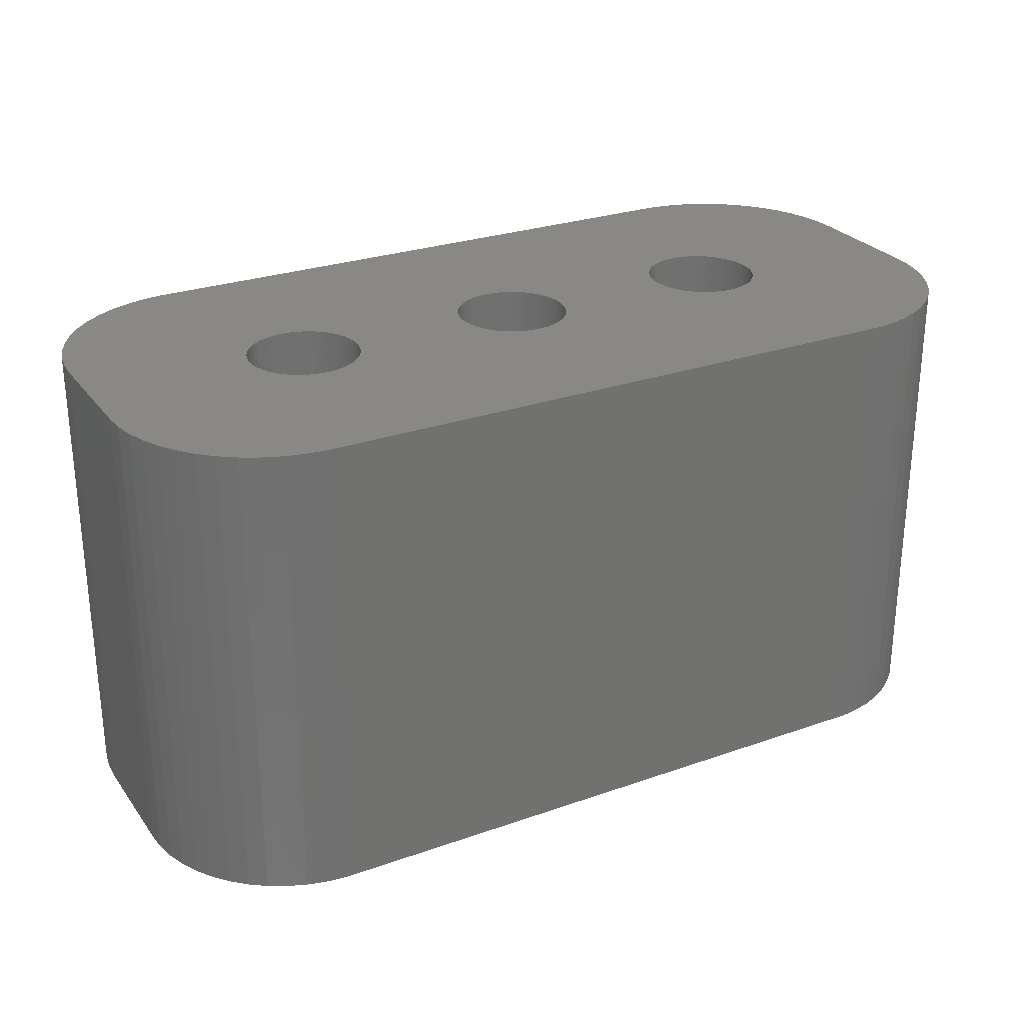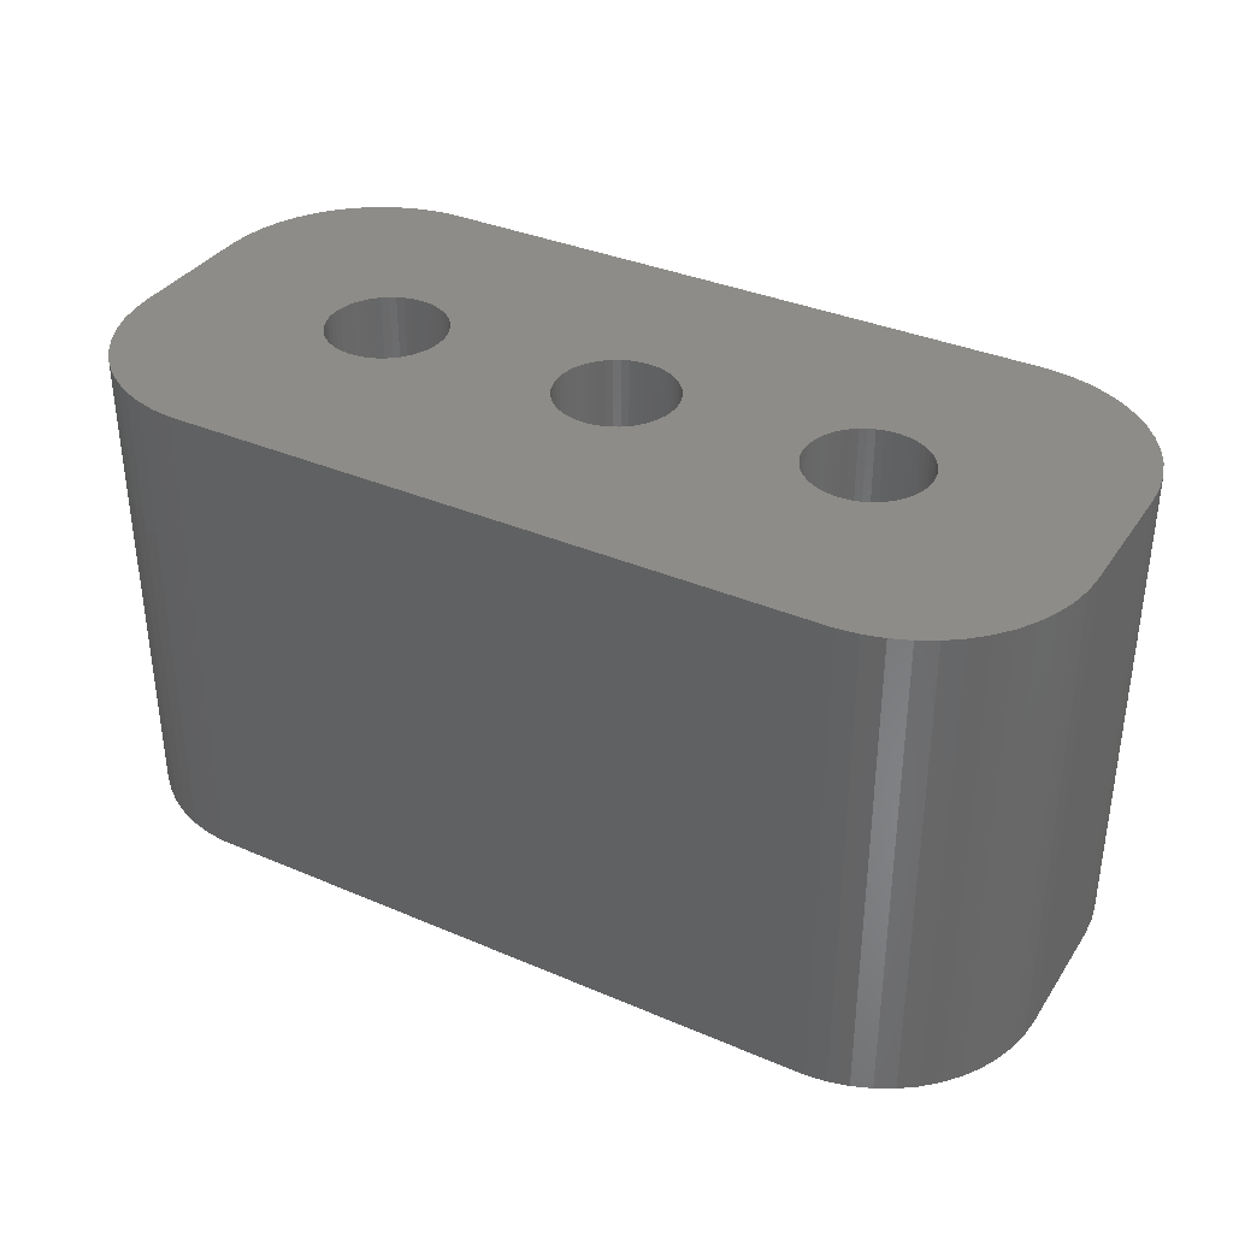
<metadata>
{"format":"stl","ext":"stl","renderer":"f3d","projection":"perspective","resolution":1024,"background":"white","views":[{"elev":27.1,"azim":151.4,"up":"+Z"},{"elev":35.7,"azim":-150.6,"up":"+Z"}]}
</metadata>
<code>
# stl→obj: 404 verts, 816 faces
v -5.7 0 0
v -5.714 0.2256 15
v -5.714 0.2256 0
v -5.7 0 15
v -9.3 0 15
v -9.286 0.2256 0
v -9.286 0.2256 15
v -9.3 0 0
v -7.613 1.796 0
v -7.387 1.796 15
v -7.613 1.796 15
v -7.387 1.796 0
v -6.353 1.387 0
v -6.188 1.232 15
v -6.353 1.387 15
v -6.188 1.232 0
v -8.812 1.232 0
v -8.647 1.387 15
v -8.812 1.232 15
v -8.647 1.387 0
v -8.266 1.629 0
v -8.056 1.712 15
v -8.266 1.629 15
v -8.056 1.712 0
v -5.826 0.6626 0
v -5.923 0.8672 15
v -5.923 0.8672 0
v -5.826 0.6626 15
v -5.757 0.4476 15
v -5.757 0.4476 0
v -6.944 1.712 0
v -6.734 1.629 15
v -6.944 1.712 15
v -6.734 1.629 0
v -7.163 1.768 0
v -7.163 1.768 15
v -6.536 1.52 0
v -6.536 1.52 15
v -9.174 0.6626 15
v -9.077 0.8672 0
v -9.077 0.8672 15
v -9.174 0.6626 0
v -8.956 1.058 0
v -8.956 1.058 15
v -9.243 0.4476 15
v -9.243 0.4476 0
v -8.464 1.52 15
v -8.464 1.52 0
v -7.837 1.768 0
v -7.837 1.768 15
v -5.714 -0.2256 0
v -5.714 -0.2256 15
v -7.163 -1.768 0
v -7.387 -1.796 15
v -7.163 -1.768 15
v -7.387 -1.796 0
v -6.044 1.058 0
v -6.044 1.058 15
v -5.826 -0.6626 0
v -5.757 -0.4476 15
v -5.757 -0.4476 0
v -5.826 -0.6626 15
v -9.174 -0.6626 15
v -9.243 -0.4476 0
v -9.243 -0.4476 15
v -9.174 -0.6626 0
v -6.734 -1.629 0
v -6.944 -1.712 15
v -6.734 -1.629 15
v -6.944 -1.712 0
v -6.536 -1.52 0
v -6.536 -1.52 15
v -6.188 -1.232 0
v -6.353 -1.387 15
v -6.188 -1.232 15
v -6.353 -1.387 0
v -5.923 -0.8672 0
v -5.923 -0.8672 15
v -6.044 -1.058 15
v -6.044 -1.058 0
v -8.056 -1.712 0
v -8.266 -1.629 15
v -8.056 -1.712 15
v -8.266 -1.629 0
v -8.812 -1.232 15
v -8.956 -1.058 0
v -8.956 -1.058 15
v -8.812 -1.232 0
v -9.286 -0.2256 15
v -9.286 -0.2256 0
v -7.613 -1.796 15
v -7.613 -1.796 0
v -7.837 -1.768 15
v -7.837 -1.768 0
v -8.464 -1.52 0
v -8.647 -1.387 15
v -8.464 -1.52 15
v -8.647 -1.387 0
v -9.077 -0.8672 0
v -9.077 -0.8672 15
v 5.757 0.4476 15
v 5.826 0.6626 0
v 5.826 0.6626 15
v 5.757 0.4476 0
v 9.077 0.8672 0
v 8.956 1.058 15
v 8.956 1.058 0
v 9.077 0.8672 15
v 8.056 1.712 0
v 8.266 1.629 15
v 8.056 1.712 15
v 8.266 1.629 0
v 6.734 1.629 0
v 6.944 1.712 15
v 6.734 1.629 15
v 6.944 1.712 0
v 5.923 0.8672 0
v 5.923 0.8672 15
v 9.243 -0.4476 0
v 9.286 -0.2256 15
v 9.286 -0.2256 0
v 9.243 -0.4476 15
v 8.647 1.387 0
v 8.812 1.232 15
v 8.647 1.387 15
v 8.812 1.232 0
v 8.464 1.52 0
v 8.464 1.52 15
v 6.044 1.058 15
v 6.188 1.232 0
v 6.188 1.232 15
v 6.044 1.058 0
v 7.163 1.768 15
v 7.163 1.768 0
v 6.353 1.387 15
v 6.353 1.387 0
v 9.3 0 0
v 9.286 0.2256 15
v 9.286 0.2256 0
v 9.3 0 15
v 7.387 1.796 0
v 7.613 1.796 15
v 7.387 1.796 15
v 7.613 1.796 0
v 7.837 1.768 0
v 7.837 1.768 15
v 5.7 0 15
v 5.714 0.2256 0
v 5.714 0.2256 15
v 5.7 0 0
v 6.536 1.52 15
v 6.536 1.52 0
v 5.923 -0.8672 15
v 5.826 -0.6626 0
v 5.826 -0.6626 15
v 5.923 -0.8672 0
v 7.837 -1.768 0
v 7.613 -1.796 15
v 7.837 -1.768 15
v 7.613 -1.796 0
v 8.266 -1.629 0
v 8.056 -1.712 15
v 8.266 -1.629 15
v 8.056 -1.712 0
v 9.174 0.6626 0
v 9.174 0.6626 15
v 9.243 0.4476 0
v 9.243 0.4476 15
v 9.077 -0.8672 0
v 9.174 -0.6626 15
v 9.174 -0.6626 0
v 9.077 -0.8672 15
v 8.812 -1.232 0
v 8.647 -1.387 15
v 8.812 -1.232 15
v 8.647 -1.387 0
v 8.956 -1.058 15
v 8.956 -1.058 0
v 7.163 -1.768 0
v 6.944 -1.712 15
v 7.163 -1.768 15
v 6.944 -1.712 0
v 5.714 -0.2256 15
v 5.714 -0.2256 0
v 6.044 -1.058 15
v 6.044 -1.058 0
v 5.757 -0.4476 0
v 5.757 -0.4476 15
v 8.464 -1.52 15
v 8.464 -1.52 0
v 6.536 -1.52 0
v 6.353 -1.387 15
v 6.536 -1.52 15
v 6.353 -1.387 0
v 6.734 -1.629 0
v 6.734 -1.629 15
v 7.387 -1.796 15
v 7.387 -1.796 0
v 6.188 -1.232 15
v 6.188 -1.232 0
v 1.8 0 0
v 1.786 0.2256 15
v 1.786 0.2256 0
v 1.8 0 15
v -1.8 0 15
v -1.786 0.2256 0
v -1.786 0.2256 15
v -1.8 0 0
v -0.113 1.796 0
v 0.113 1.796 15
v -0.113 1.796 15
v 0.113 1.796 0
v 1.147 1.387 0
v 1.312 1.232 15
v 1.147 1.387 15
v 1.312 1.232 0
v -1.312 1.232 0
v -1.147 1.387 15
v -1.312 1.232 15
v -1.147 1.387 0
v -0.7664 1.629 0
v -0.5562 1.712 15
v -0.7664 1.629 15
v -0.5562 1.712 0
v 1.674 0.6626 0
v 1.577 0.8672 15
v 1.577 0.8672 0
v 1.674 0.6626 15
v 1.743 0.4476 15
v 1.743 0.4476 0
v 0.5562 1.712 0
v 0.7664 1.629 15
v 0.5562 1.712 15
v 0.7664 1.629 0
v 0.3373 1.768 0
v 0.3373 1.768 15
v 0.9645 1.52 0
v 0.9645 1.52 15
v -1.674 0.6626 15
v -1.577 0.8672 0
v -1.577 0.8672 15
v -1.674 0.6626 0
v -1.456 1.058 0
v -1.456 1.058 15
v -1.743 0.4476 15
v -1.743 0.4476 0
v -0.9645 1.52 15
v -0.9645 1.52 0
v -0.3373 1.768 0
v -0.3373 1.768 15
v 1.786 -0.2256 0
v 1.786 -0.2256 15
v -0.113 -1.796 0
v -0.3373 -1.768 15
v -0.113 -1.796 15
v -0.3373 -1.768 0
v 0.3373 -1.768 0
v 0.113 -1.796 15
v 0.3373 -1.768 15
v 0.113 -1.796 0
v 1.456 1.058 0
v 1.456 1.058 15
v 1.674 -0.6626 0
v 1.743 -0.4476 15
v 1.743 -0.4476 0
v 1.674 -0.6626 15
v -1.674 -0.6626 15
v -1.743 -0.4476 0
v -1.743 -0.4476 15
v -1.674 -0.6626 0
v 0.7664 -1.629 0
v 0.5562 -1.712 15
v 0.7664 -1.629 15
v 0.5562 -1.712 0
v 0.9645 -1.52 0
v 0.9645 -1.52 15
v 1.312 -1.232 0
v 1.147 -1.387 15
v 1.312 -1.232 15
v 1.147 -1.387 0
v 1.577 -0.8672 0
v 1.577 -0.8672 15
v 1.456 -1.058 15
v 1.456 -1.058 0
v -0.9645 -1.52 0
v -1.147 -1.387 15
v -0.9645 -1.52 15
v -1.147 -1.387 0
v -1.786 -0.2256 15
v -1.786 -0.2256 0
v -0.5562 -1.712 15
v -0.5562 -1.712 0
v -1.312 -1.232 15
v -1.312 -1.232 0
v -1.577 -0.8672 15
v -1.577 -0.8672 0
v -0.7664 -1.629 15
v -0.7664 -1.629 0
v -1.456 -1.058 15
v -1.456 -1.058 0
v -14.5 -2 0
v -14.5 2 15
v -14.5 2 0
v -14.5 -2 15
v -14.46 -2.627 0
v -14.46 -2.627 15
v -14.46 2.627 15
v -14.46 2.627 0
v 14.5 2 15
v 14.46 2.627 15
v 14.5 -2 15
v 14.34 3.243 15
v 14.15 3.841 15
v 13.88 4.409 15
v 13.55 4.939 15
v 13.14 5.423 15
v 14.46 -2.627 15
v 12.69 5.853 15
v 14.34 -3.243 15
v 12.18 6.222 15
v 11.63 6.524 15
v 14.15 -3.841 15
v 11.05 6.755 15
v 13.88 -4.409 15
v 10.44 6.911 15
v 13.55 -4.939 15
v 9.814 6.99 15
v 13.14 -5.423 15
v -9.814 6.99 15
v -13.14 5.423 15
v -12.69 5.853 15
v -12.18 6.222 15
v -11.63 6.524 15
v -11.05 6.755 15
v -10.44 6.911 15
v 12.69 -5.853 15
v 12.18 -6.222 15
v 11.63 -6.524 15
v 11.05 -6.755 15
v 10.44 -6.911 15
v 9.814 -6.99 15
v -9.814 -6.99 15
v -13.55 4.939 15
v -11.63 -6.524 15
v -12.69 -5.853 15
v -13.55 -4.939 15
v -14.34 -3.243 15
v -13.88 4.409 15
v -14.15 3.841 15
v -14.34 3.243 15
v -10.44 -6.911 15
v -11.05 -6.755 15
v -12.18 -6.222 15
v -13.14 -5.423 15
v -13.88 -4.409 15
v -14.15 -3.841 15
v 9.814 6.99 0
v -9.814 6.99 0
v -10.44 -6.911 0
v -9.814 -6.99 0
v 14.34 -3.243 0
v 14.15 -3.841 0
v 10.44 6.911 0
v -11.63 6.524 0
v -12.18 6.222 0
v -10.44 6.911 0
v -11.05 6.755 0
v -13.55 4.939 0
v -13.14 5.423 0
v -11.05 -6.755 0
v 9.814 -6.99 0
v 11.05 6.755 0
v 13.14 5.423 0
v 13.55 4.939 0
v 12.69 5.853 0
v 14.5 -2 0
v 14.46 -2.627 0
v 14.5 2 0
v -14.34 3.243 0
v -14.15 3.841 0
v -13.88 4.409 0
v 13.88 -4.409 0
v 13.55 -4.939 0
v 13.14 -5.423 0
v 14.46 2.627 0
v 12.69 -5.853 0
v 14.34 3.243 0
v 12.18 -6.222 0
v 11.63 -6.524 0
v 14.15 3.841 0
v 11.05 -6.755 0
v 13.88 4.409 0
v 10.44 -6.911 0
v -13.14 -5.423 0
v -12.69 -5.853 0
v -12.18 -6.222 0
v -11.63 -6.524 0
v 12.18 6.222 0
v 11.63 6.524 0
v -13.55 -4.939 0
v -12.69 5.853 0
v -13.88 -4.409 0
v -14.15 -3.841 0
v -14.34 -3.243 0
f 1 2 3
f 2 1 4
f 5 6 7
f 6 5 8
f 9 10 11
f 10 9 12
f 13 14 15
f 14 13 16
f 17 18 19
f 18 17 20
f 21 22 23
f 22 21 24
f 25 26 27
f 26 25 28
f 3 29 30
f 29 3 2
f 31 32 33
f 32 31 34
f 35 33 36
f 33 35 31
f 37 15 38
f 15 37 13
f 39 40 41
f 40 39 42
f 41 43 44
f 43 41 40
f 45 42 39
f 42 45 46
f 20 47 18
f 47 20 48
f 49 11 50
f 11 49 9
f 51 4 1
f 4 51 52
f 53 54 55
f 54 53 56
f 30 28 25
f 28 30 29
f 57 14 16
f 14 57 58
f 27 58 57
f 58 27 26
f 12 36 10
f 36 12 35
f 24 50 22
f 50 24 49
f 59 60 61
f 60 59 62
f 61 52 51
f 52 61 60
f 63 64 65
f 64 63 66
f 67 68 69
f 68 67 70
f 70 55 68
f 55 70 53
f 34 38 32
f 38 34 37
f 44 17 19
f 17 44 43
f 7 46 45
f 46 7 6
f 48 23 47
f 23 48 21
f 71 69 72
f 69 71 67
f 73 74 75
f 74 73 76
f 77 62 59
f 62 77 78
f 73 79 80
f 79 73 75
f 81 82 83
f 82 81 84
f 85 86 87
f 86 85 88
f 89 8 5
f 8 89 90
f 76 72 74
f 72 76 71
f 80 78 77
f 78 80 79
f 56 91 54
f 91 56 92
f 92 93 91
f 93 92 94
f 94 83 93
f 83 94 81
f 95 96 97
f 96 95 98
f 98 85 96
f 85 98 88
f 65 90 89
f 90 65 64
f 84 97 82
f 97 84 95
f 87 99 100
f 99 87 86
f 100 66 63
f 66 100 99
f 101 102 103
f 102 101 104
f 105 106 107
f 106 105 108
f 109 110 111
f 110 109 112
f 113 114 115
f 114 113 116
f 103 117 118
f 117 103 102
f 119 120 121
f 120 119 122
f 123 124 125
f 124 123 126
f 127 125 128
f 125 127 123
f 129 130 131
f 130 129 132
f 116 133 114
f 133 116 134
f 130 135 131
f 135 130 136
f 137 138 139
f 138 137 140
f 107 124 126
f 124 107 106
f 141 142 143
f 142 141 144
f 145 111 146
f 111 145 109
f 112 128 110
f 128 112 127
f 147 148 149
f 148 147 150
f 118 132 129
f 132 118 117
f 134 143 133
f 143 134 141
f 136 151 135
f 151 136 152
f 152 115 151
f 115 152 113
f 121 140 137
f 140 121 120
f 153 154 155
f 154 153 156
f 157 158 159
f 158 157 160
f 161 162 163
f 162 161 164
f 165 108 105
f 108 165 166
f 167 166 165
f 166 167 168
f 139 168 167
f 168 139 138
f 144 146 142
f 146 144 145
f 149 104 101
f 104 149 148
f 169 170 171
f 170 169 172
f 171 122 119
f 122 171 170
f 173 174 175
f 174 173 176
f 173 177 178
f 177 173 175
f 179 180 181
f 180 179 182
f 183 150 147
f 150 183 184
f 185 156 153
f 156 185 186
f 155 187 188
f 187 155 154
f 164 159 162
f 159 164 157
f 176 189 174
f 189 176 190
f 190 163 189
f 163 190 161
f 178 172 169
f 172 178 177
f 191 192 193
f 192 191 194
f 195 193 196
f 193 195 191
f 160 197 158
f 197 160 198
f 194 199 192
f 199 194 200
f 188 184 183
f 184 188 187
f 198 181 197
f 181 198 179
f 199 186 185
f 186 199 200
f 182 196 180
f 196 182 195
f 201 202 203
f 202 201 204
f 205 206 207
f 206 205 208
f 209 210 211
f 210 209 212
f 213 214 215
f 214 213 216
f 217 218 219
f 218 217 220
f 221 222 223
f 222 221 224
f 225 226 227
f 226 225 228
f 203 229 230
f 229 203 202
f 231 232 233
f 232 231 234
f 235 233 236
f 233 235 231
f 237 215 238
f 215 237 213
f 239 240 241
f 240 239 242
f 241 243 244
f 243 241 240
f 245 242 239
f 242 245 246
f 220 247 218
f 247 220 248
f 249 211 250
f 211 249 209
f 251 204 201
f 204 251 252
f 253 254 255
f 254 253 256
f 257 258 259
f 258 257 260
f 230 228 225
f 228 230 229
f 261 214 216
f 214 261 262
f 227 262 261
f 262 227 226
f 212 236 210
f 236 212 235
f 224 250 222
f 250 224 249
f 263 264 265
f 264 263 266
f 265 252 251
f 252 265 264
f 267 268 269
f 268 267 270
f 271 272 273
f 272 271 274
f 274 259 272
f 259 274 257
f 234 238 232
f 238 234 237
f 244 217 219
f 217 244 243
f 207 246 245
f 246 207 206
f 248 223 247
f 223 248 221
f 275 273 276
f 273 275 271
f 277 278 279
f 278 277 280
f 281 266 263
f 266 281 282
f 277 283 284
f 283 277 279
f 285 286 287
f 286 285 288
f 289 208 205
f 208 289 290
f 280 276 278
f 276 280 275
f 284 282 281
f 282 284 283
f 260 255 258
f 255 260 253
f 256 291 254
f 291 256 292
f 288 293 286
f 293 288 294
f 295 270 267
f 270 295 296
f 269 290 289
f 290 269 268
f 292 297 291
f 297 292 298
f 298 287 297
f 287 298 285
f 299 296 295
f 296 299 300
f 293 300 299
f 300 293 294
f 301 302 303
f 302 301 304
f 305 304 301
f 304 305 306
f 303 307 308
f 307 303 302
f 108 309 310
f 309 140 311
f 108 310 312
f 120 311 140
f 106 312 313
f 122 311 120
f 106 313 314
f 170 311 122
f 106 314 315
f 172 311 170
f 124 315 316
f 311 172 317
f 124 316 318
f 317 172 319
f 125 318 320
f 177 319 172
f 125 320 321
f 319 177 322
f 128 321 323
f 322 177 324
f 128 323 325
f 324 177 326
f 128 325 327
f 175 326 177
f 326 175 328
f 309 138 140
f 309 168 138
f 309 166 168
f 309 108 166
f 312 106 108
f 315 124 106
f 318 125 124
f 321 128 125
f 327 110 128
f 327 111 110
f 327 146 111
f 327 142 146
f 327 143 142
f 327 133 143
f 327 114 133
f 327 115 114
f 327 151 115
f 238 151 327
f 151 238 135
f 215 135 238
f 149 204 147
f 202 149 101
f 229 101 103
f 228 103 118
f 226 118 129
f 135 215 131
f 149 202 204
f 101 229 202
f 103 228 229
f 118 226 228
f 129 262 226
f 129 214 262
f 131 214 129
f 214 131 215
f 327 232 238
f 327 233 232
f 327 236 233
f 327 210 236
f 327 211 210
f 329 211 327
f 211 329 250
f 250 329 222
f 207 4 205
f 2 207 245
f 29 245 239
f 28 239 241
f 26 241 244
f 58 244 219
f 14 219 218
f 15 218 247
f 38 247 223
f 222 329 223
f 207 2 4
f 245 29 2
f 239 28 29
f 241 26 28
f 244 58 26
f 219 14 58
f 218 15 14
f 38 223 329
f 247 38 15
f 38 329 32
f 32 329 33
f 33 329 36
f 36 329 10
f 10 329 11
f 11 329 50
f 330 19 331
f 18 331 19
f 331 18 332
f 332 18 333
f 47 333 18
f 333 47 334
f 334 47 335
f 335 47 329
f 23 329 47
f 22 329 23
f 50 329 22
f 328 175 336
f 174 336 175
f 336 174 337
f 337 174 338
f 189 338 174
f 338 189 339
f 339 189 340
f 340 189 341
f 163 341 189
f 162 341 163
f 159 341 162
f 158 341 159
f 197 341 158
f 181 341 197
f 180 341 181
f 196 341 180
f 193 341 196
f 276 193 192
f 278 192 199
f 279 199 185
f 204 183 147
f 252 183 204
f 183 252 188
f 264 188 252
f 188 264 155
f 266 155 264
f 155 266 153
f 282 153 266
f 153 282 185
f 283 185 282
f 279 185 283
f 199 279 278
f 192 278 276
f 193 276 341
f 273 341 276
f 272 341 273
f 259 341 272
f 258 341 259
f 255 341 258
f 342 255 254
f 342 254 291
f 342 291 297
f 4 289 205
f 52 289 4
f 289 52 269
f 60 269 52
f 269 60 267
f 62 267 60
f 267 62 295
f 78 295 62
f 295 78 299
f 79 299 78
f 299 79 293
f 75 293 79
f 293 75 286
f 74 286 75
f 286 74 287
f 72 287 74
f 287 72 297
f 297 72 342
f 342 72 69
f 342 69 68
f 342 68 55
f 342 55 54
f 342 54 91
f 342 91 93
f 342 93 83
f 343 19 330
f 255 342 341
f 82 342 83
f 97 342 82
f 344 97 96
f 345 96 85
f 346 85 87
f 347 87 100
f 304 100 63
f 304 63 65
f 304 65 89
f 19 343 44
f 348 44 343
f 5 304 89
f 349 44 348
f 100 304 306
f 350 44 349
f 97 351 342
f 44 350 41
f 97 352 351
f 307 41 350
f 97 344 352
f 302 41 307
f 96 353 344
f 41 302 39
f 96 345 353
f 39 302 45
f 85 354 345
f 45 302 7
f 85 346 354
f 7 302 5
f 87 355 346
f 304 5 302
f 87 356 355
f 87 347 356
f 100 306 347
f 357 329 327
f 329 357 358
f 359 342 351
f 342 359 360
f 322 361 319
f 361 322 362
f 363 327 325
f 327 363 357
f 364 332 333
f 332 364 365
f 366 334 335
f 334 366 367
f 368 330 369
f 330 368 343
f 370 351 352
f 351 370 359
f 360 341 342
f 341 360 371
f 372 325 323
f 325 372 363
f 315 373 316
f 373 315 374
f 373 318 316
f 318 373 375
f 317 376 311
f 376 317 377
f 311 378 309
f 378 311 376
f 358 335 329
f 335 358 366
f 379 349 380
f 349 379 350
f 380 348 381
f 348 380 349
f 169 376 377
f 376 137 378
f 169 377 361
f 139 378 137
f 178 361 362
f 167 378 139
f 178 362 382
f 165 378 167
f 178 382 383
f 105 378 165
f 173 383 384
f 378 105 385
f 173 384 386
f 385 105 387
f 176 386 388
f 107 387 105
f 176 388 389
f 387 107 390
f 190 389 391
f 390 107 392
f 190 391 393
f 392 107 374
f 190 393 371
f 126 374 107
f 374 126 373
f 376 121 137
f 376 119 121
f 376 171 119
f 376 169 171
f 361 178 169
f 383 173 178
f 386 176 173
f 389 190 176
f 371 161 190
f 371 164 161
f 371 157 164
f 371 160 157
f 371 198 160
f 371 179 198
f 371 182 179
f 371 195 182
f 371 191 195
f 275 191 371
f 191 275 194
f 280 194 275
f 184 201 150
f 251 184 187
f 265 187 154
f 263 154 156
f 281 156 186
f 194 280 200
f 184 251 201
f 187 265 251
f 154 263 265
f 156 281 263
f 186 284 281
f 186 277 284
f 200 277 186
f 277 200 280
f 371 271 275
f 371 274 271
f 371 257 274
f 371 260 257
f 371 253 260
f 360 253 371
f 253 360 256
f 256 360 292
f 290 1 208
f 51 290 268
f 61 268 270
f 59 270 296
f 77 296 300
f 80 300 294
f 73 294 288
f 76 288 285
f 71 285 298
f 292 360 298
f 290 51 1
f 268 61 51
f 270 59 61
f 296 77 59
f 300 80 77
f 294 73 80
f 288 76 73
f 71 298 360
f 285 71 76
f 71 360 67
f 67 360 70
f 70 360 53
f 53 360 56
f 56 360 92
f 92 360 94
f 394 88 395
f 98 395 88
f 395 98 396
f 396 98 397
f 95 397 98
f 397 95 370
f 370 95 359
f 359 95 360
f 84 360 95
f 81 360 84
f 94 360 81
f 373 126 375
f 123 375 126
f 375 123 398
f 398 123 399
f 127 399 123
f 399 127 372
f 372 127 363
f 363 127 357
f 112 357 127
f 109 357 112
f 145 357 109
f 144 357 145
f 141 357 144
f 134 357 141
f 116 357 134
f 113 357 116
f 152 357 113
f 237 152 136
f 213 136 130
f 216 130 132
f 201 148 150
f 203 148 201
f 148 203 104
f 230 104 203
f 104 230 102
f 225 102 230
f 102 225 117
f 227 117 225
f 117 227 132
f 261 132 227
f 216 132 261
f 130 216 213
f 136 213 237
f 152 237 357
f 234 357 237
f 231 357 234
f 235 357 231
f 212 357 235
f 209 357 212
f 358 209 249
f 358 249 224
f 358 224 221
f 1 206 208
f 3 206 1
f 206 3 246
f 30 246 3
f 246 30 242
f 25 242 30
f 242 25 240
f 27 240 25
f 240 27 243
f 57 243 27
f 243 57 217
f 16 217 57
f 217 16 220
f 13 220 16
f 220 13 248
f 37 248 13
f 248 37 221
f 221 37 358
f 358 37 34
f 358 34 31
f 358 31 35
f 358 35 12
f 358 12 9
f 358 9 49
f 358 49 24
f 400 88 394
f 209 358 357
f 21 358 24
f 48 358 21
f 364 48 20
f 401 20 17
f 368 17 43
f 379 43 40
f 303 40 42
f 303 42 46
f 303 46 6
f 88 400 86
f 402 86 400
f 8 303 6
f 403 86 402
f 40 303 308
f 404 86 403
f 48 366 358
f 86 404 99
f 48 367 366
f 305 99 404
f 48 364 367
f 301 99 305
f 20 365 364
f 99 301 66
f 20 401 365
f 66 301 64
f 17 369 401
f 64 301 90
f 17 368 369
f 90 301 8
f 43 381 368
f 303 8 301
f 43 380 381
f 43 379 380
f 40 308 379
f 403 347 404
f 347 403 356
f 394 346 400
f 346 394 354
f 402 356 403
f 356 402 355
f 397 352 344
f 352 397 370
f 371 340 341
f 340 371 393
f 386 328 336
f 328 386 384
f 326 382 324
f 382 326 383
f 389 337 338
f 337 389 388
f 393 339 340
f 339 393 391
f 399 323 321
f 323 399 372
f 312 390 313
f 390 312 387
f 319 377 317
f 377 319 361
f 401 330 331
f 330 401 369
f 367 333 334
f 333 367 364
f 381 343 368
f 343 381 348
f 308 350 379
f 350 308 307
f 404 306 305
f 306 404 347
f 400 355 402
f 355 400 346
f 396 344 353
f 344 396 397
f 395 353 345
f 353 395 396
f 394 345 354
f 345 394 395
f 328 383 326
f 383 328 384
f 324 362 322
f 362 324 382
f 388 336 337
f 336 388 386
f 391 338 339
f 338 391 389
f 375 320 318
f 320 375 398
f 398 321 320
f 321 398 399
f 310 387 312
f 387 310 385
f 309 385 310
f 385 309 378
f 314 374 315
f 374 314 392
f 313 392 314
f 392 313 390
f 365 331 332
f 331 365 401

</code>
